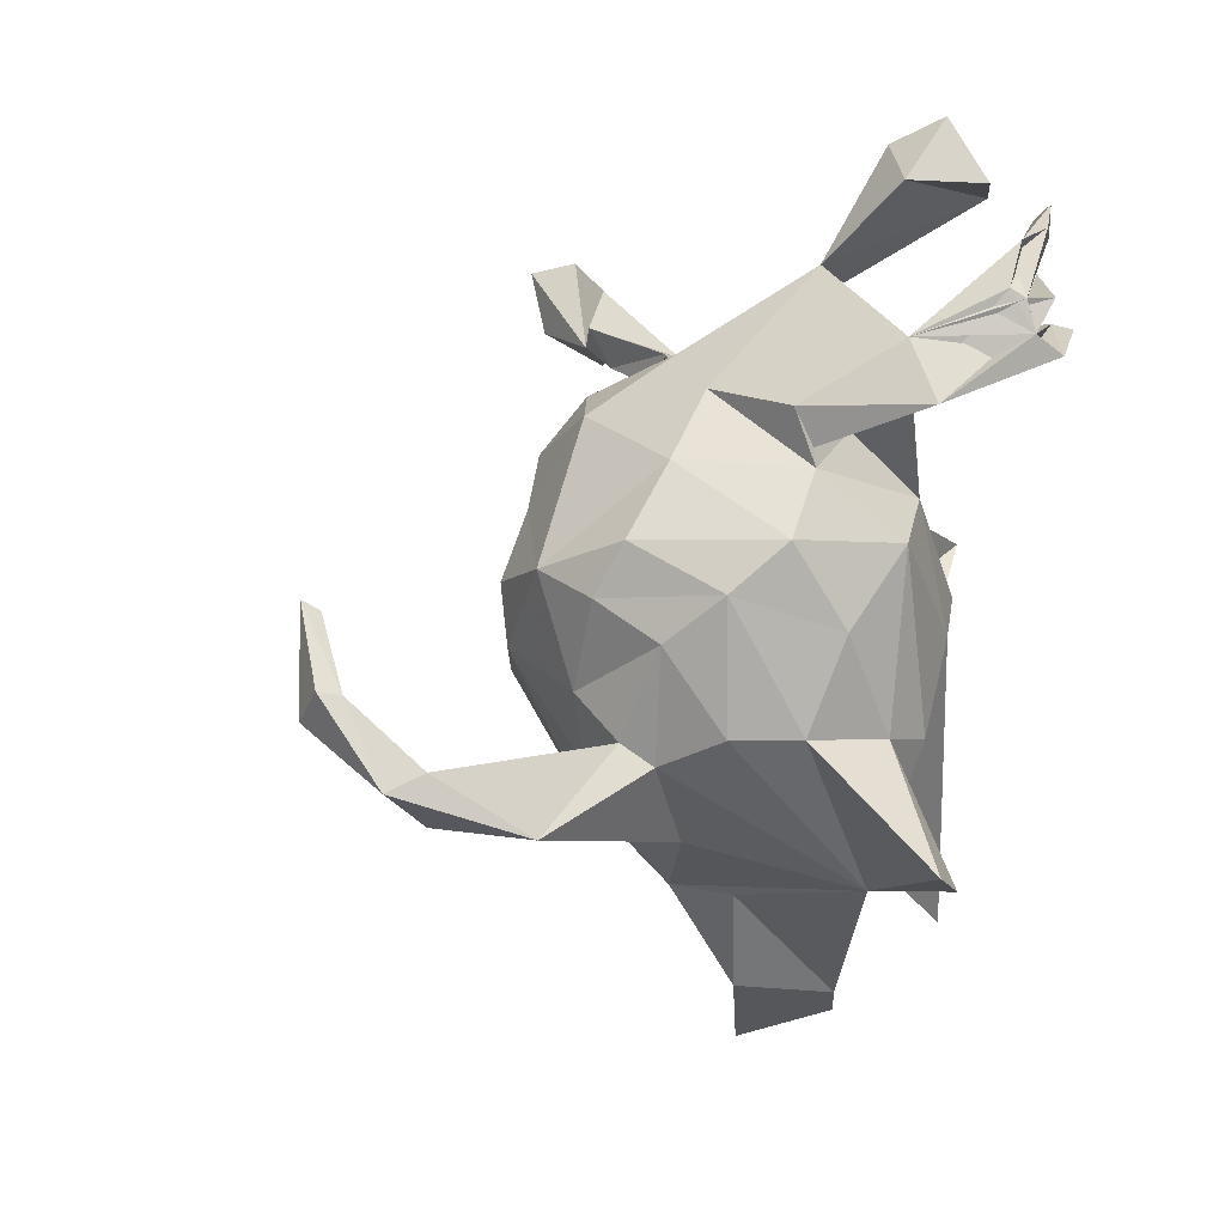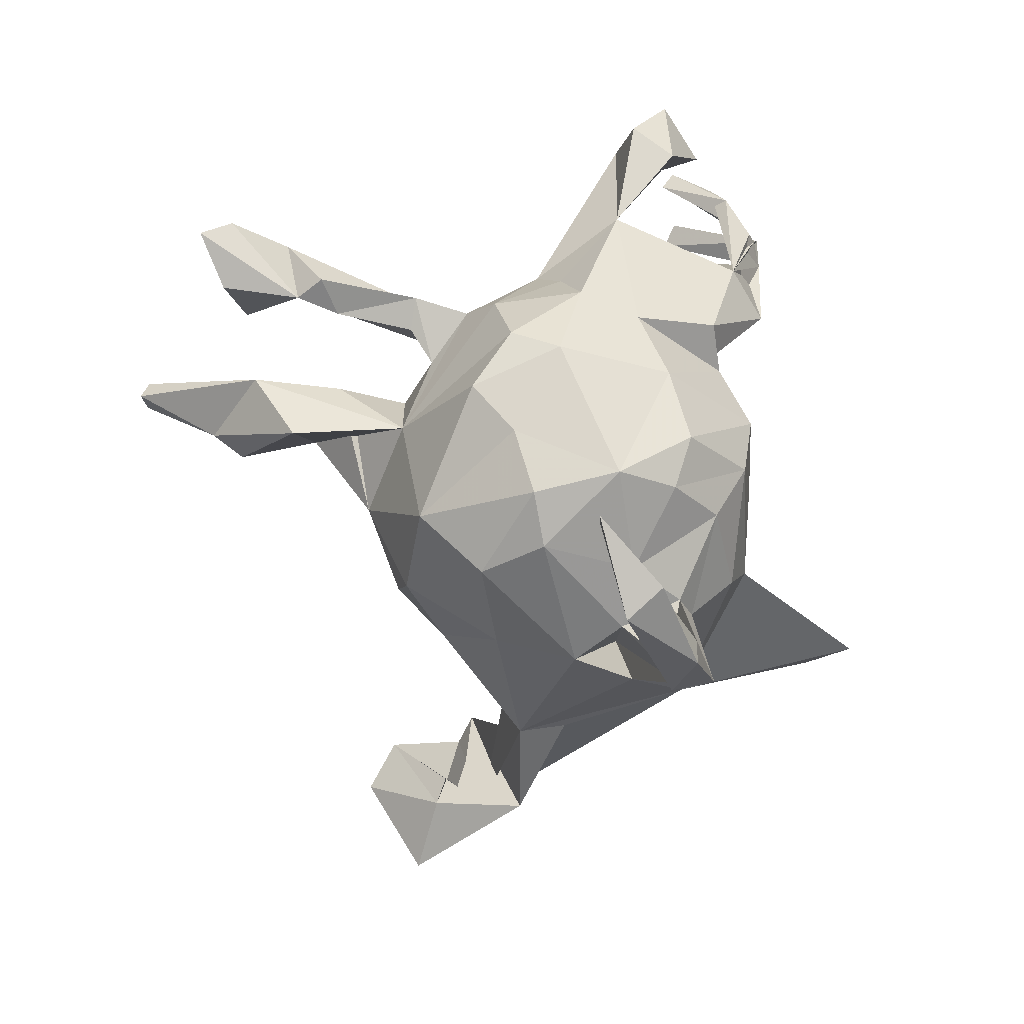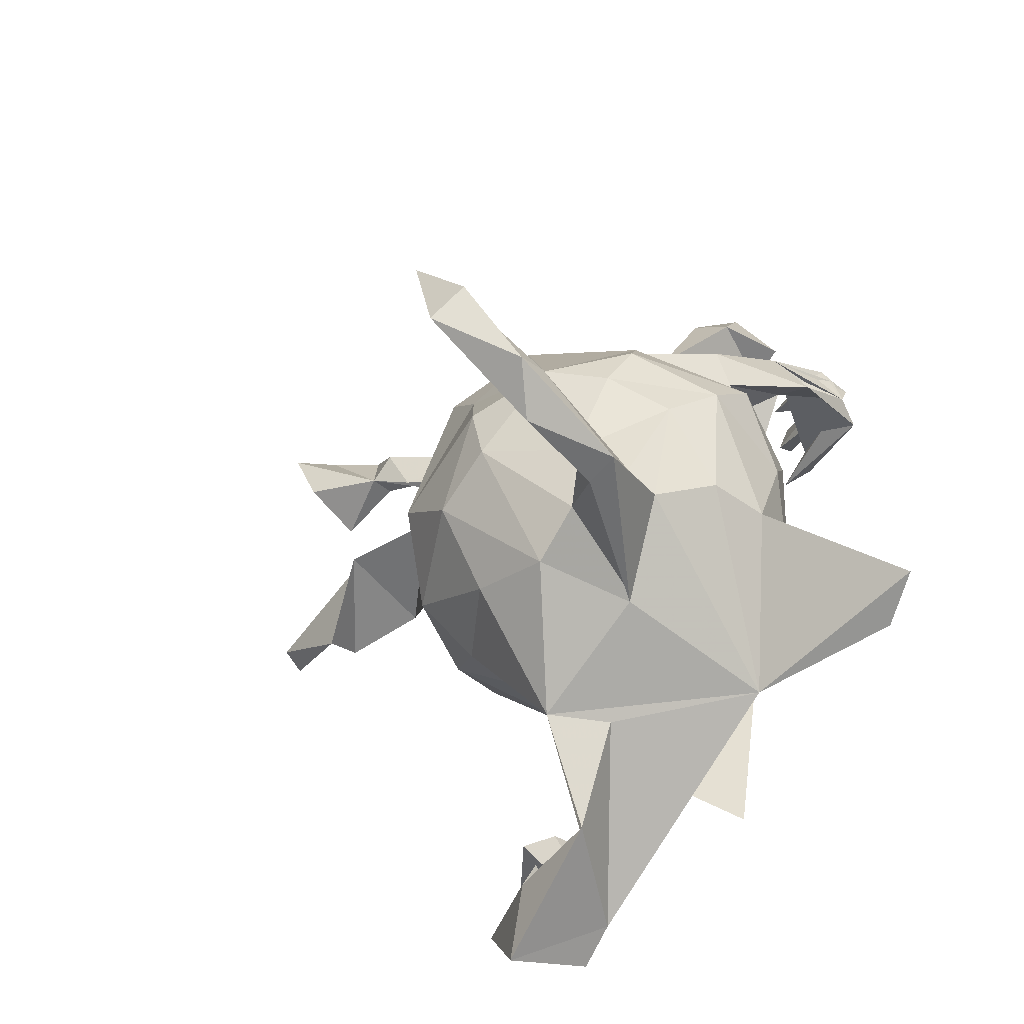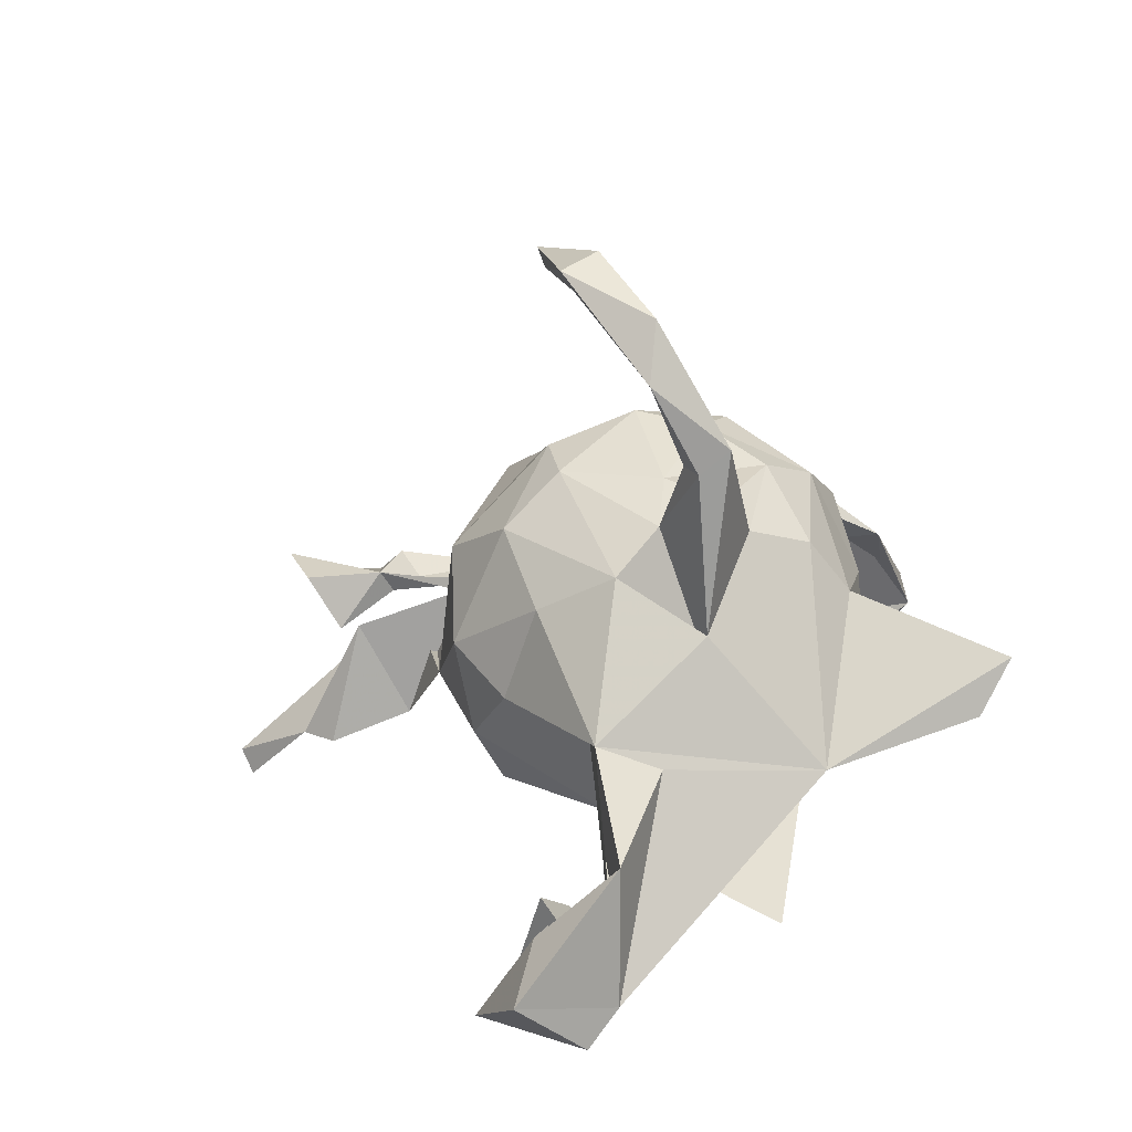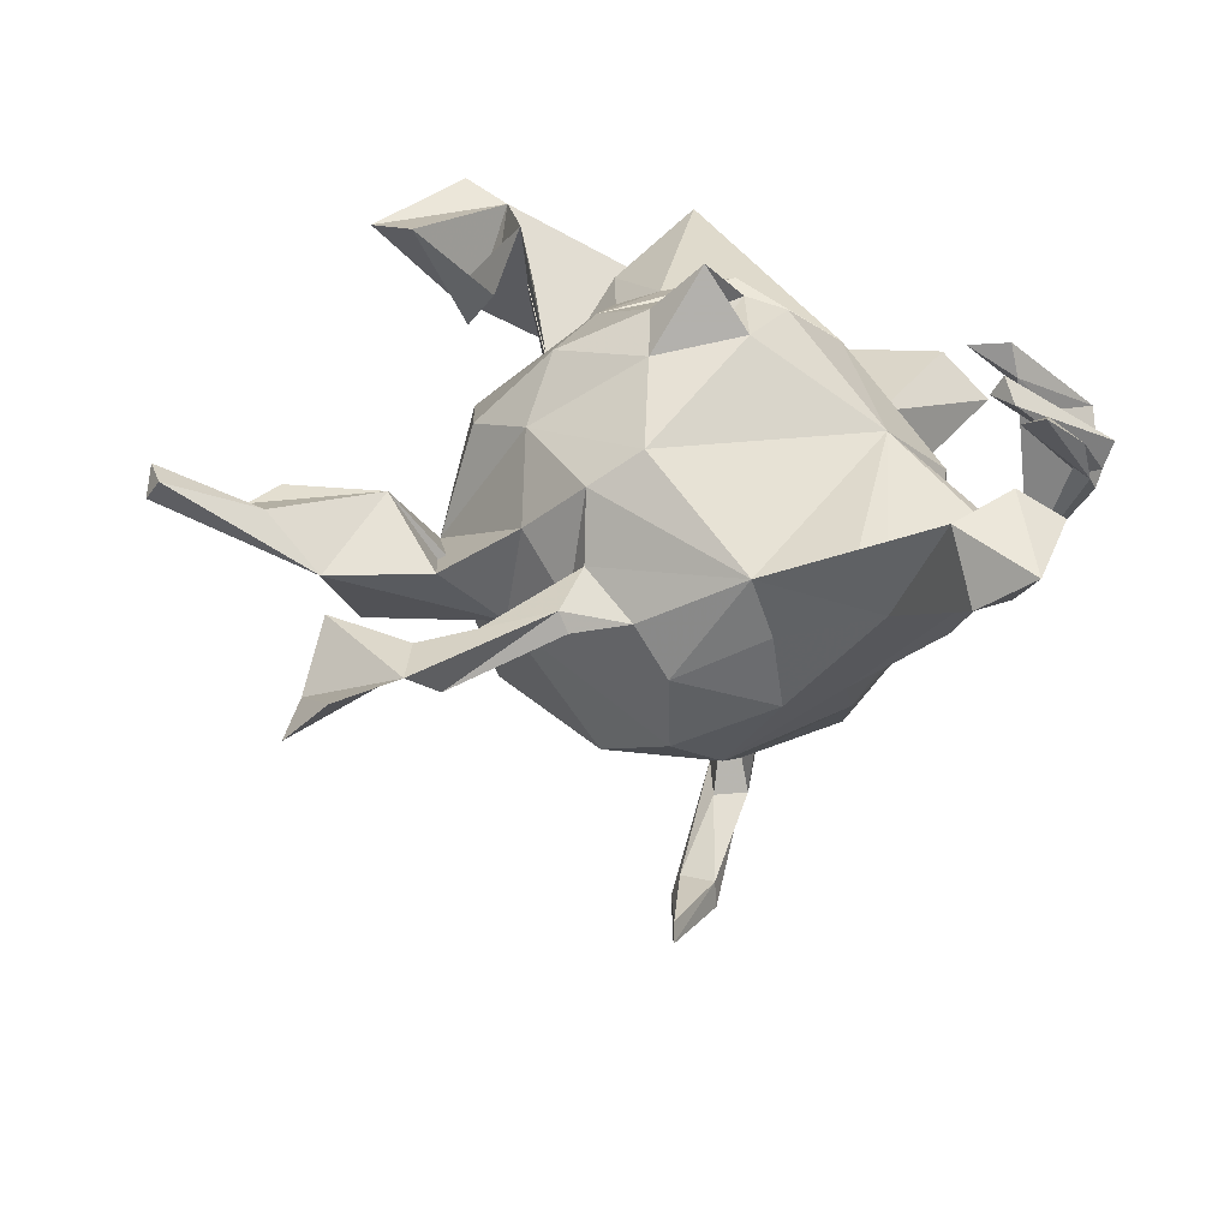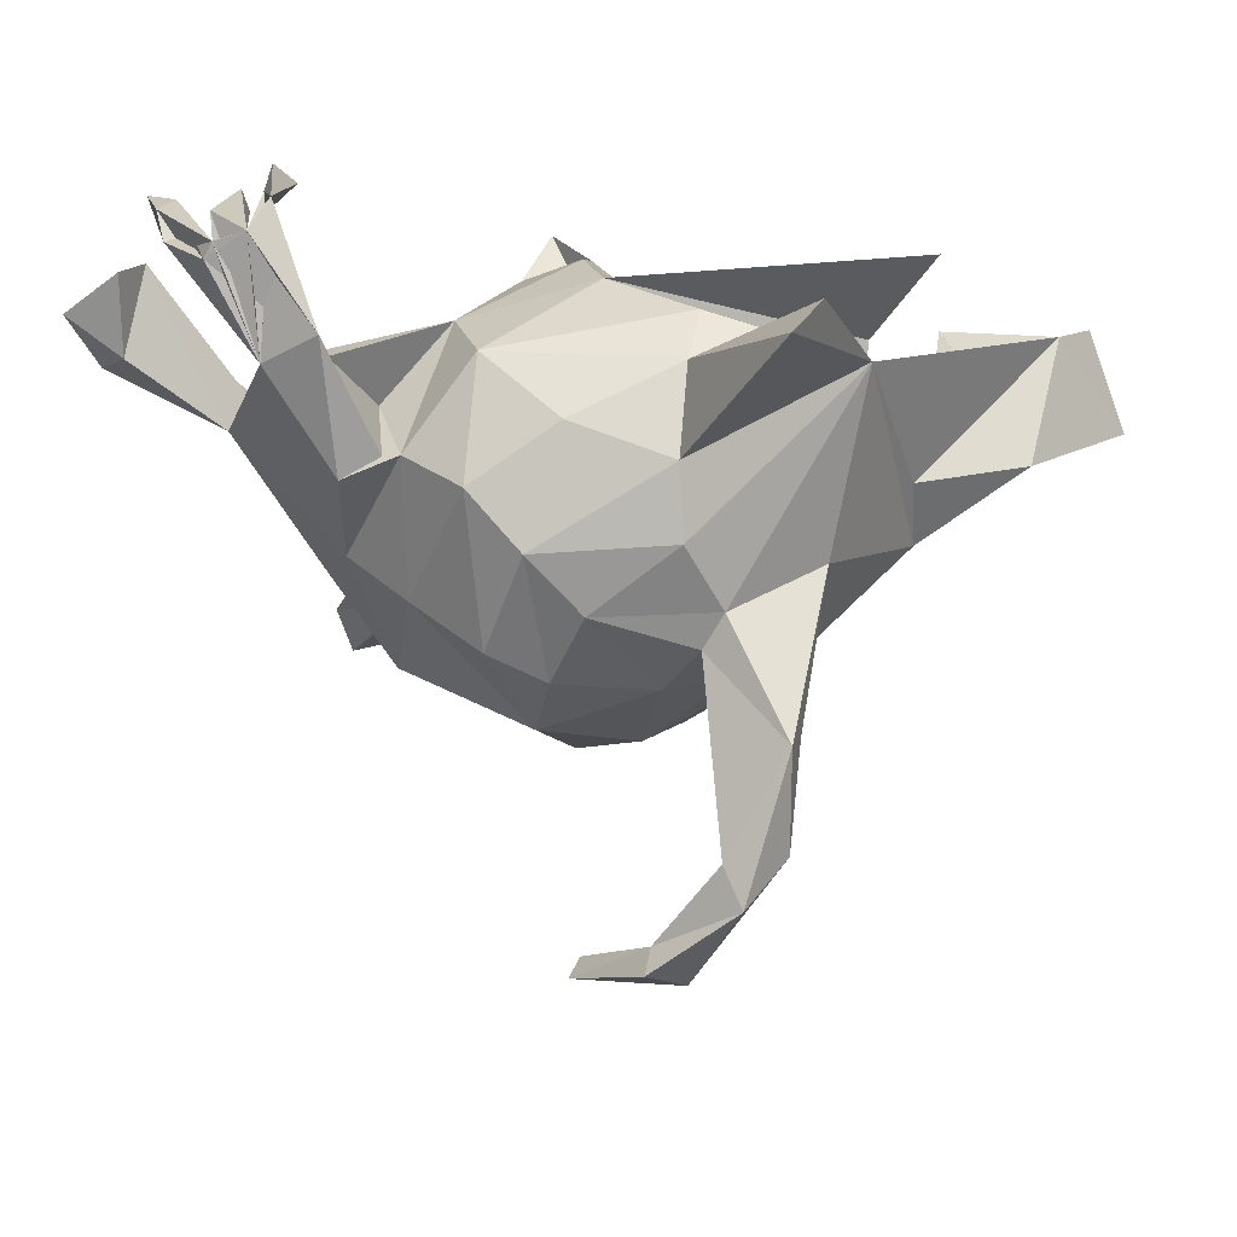
<metadata>
{"format":"obj","ext":"obj","renderer":"f3d","projection":"perspective","resolution":1024,"background":"white","views":[{"elev":7.5,"azim":-117.6,"up":"+Y"},{"elev":7.2,"azim":173.0,"up":"+Y"},{"elev":-44.9,"azim":-154.6,"up":"+Y"},{"elev":-60.7,"azim":-167.2,"up":"+Y"},{"elev":26.5,"azim":165.8,"up":"+Z"},{"elev":-17.4,"azim":-83.3,"up":"+Z"}]}
</metadata>
<code>
v -0.3578 0.4319 0.1833
v -0.3004 0.5018 0.1727
v -0.284 0.5171 0.2234
v -0.2511 0.3956 0.2552
v -0.2463 0.571 0.1615
v -0.3452 0.4311 0.1497
v -0.3332 0.444 0.1329
v -0.3559 0.3881 0.1565
v -0.3328 0.3048 0.03169
v -0.2453 0.5039 0.2532
v -0.1858 0.6553 0.1367
v -0.2209 0.431 0.2753
v -0.2051 0.5246 0.2568
v -0.2807 0.3058 0.02625
v -0.2255 0.5463 0.27
v -0.4728 -0.245 -0.04997
v -0.192 0.553 0.1958
v -0.2084 0.4224 0.2502
v -0.225 0.4581 0.2499
v -0.1244 0.6212 0.08945
v -0.2819 0.3847 0.02017
v -0.1879 0.5758 0.07383
v -0.1095 0.5822 0.1762
v -0.2446 0.3877 0.2951
v -0.1991 0.3665 0.2886
v -0.4159 -0.2785 0.0125
v -0.3594 0.3603 0.1968
v -0.05169 0.4317 0.04235
v -0.2236 0.3011 -0.1064
v -0.2276 0.2491 -0.08048
v -0.1796 0.1745 0.1075
v -0.2735 0.1304 0.02895
v -0.08416 0.47 0.01542
v -0.2383 0.225 -0.08337
v -0.2536 0.0779 -0.2162
v -0.2787 0.1437 -0.1414
v -0.1767 0.2643 0.003672
v -0.2935 0.02703 -0.06866
v -0.2352 -0.1254 0.0838
v 0.04599 0.3726 0.03085
v -0.2718 -0.1139 0.006766
v -0.09109 0.3168 -0.1545
v -0.1792 -0.005185 0.1536
v -0.2765 -0.1038 -0.118
v -0.09732 0.03076 0.2161
v -0.000109 0.3569 -0.1465
v -0.1495 0.1391 -0.3007
v -0.2366 -0.104 -0.2057
v -0.1281 0.2333 -0.2268
v -0.08035 -0.2614 -0.183
v -0.1962 0.01383 -0.2759
v 0.01813 0.371 -0.04797
v -0.02323 0.1179 0.2235
v -0.04312 0.026 0.2372
v 0.1367 0.2397 0.145
v 0.002431 0.057 0.2378
v -0.079 -0.1318 0.2009
v -0.005243 0.06867 0.2231
v -0.05731 -0.06011 -0.3252
v -0.1602 -0.1447 -0.2641
v 0.02399 0.06341 0.2845
v 0.1324 0.3375 -0.1051
v -0.2006 -0.3226 0.02223
v 0.1109 -0.09031 0.1859
v -0.1632 -0.2196 -0.4274
v 0.02425 0.08631 0.3054
v -0.1199 0.06534 -0.3309
v 0.01451 0.003104 0.2359
v 0.1698 0.3189 -0.03701
v -0.1342 -0.1146 -0.3008
v 0.04832 0.2777 -0.2554
v -0.1002 -0.4051 0.1987
v 0.09556 0.1017 0.2016
v -0.0279 0.09399 -0.3614
v 0.2037 0.2307 0.1011
v -0.111 -0.1341 -0.5496
v 0.04784 0.06427 -0.6472
v -0.1022 -0.157 -0.6042
v 0.1249 0.1526 -0.2988
v -0.04306 -0.1544 -0.3031
v -0.0719 -0.2193 -0.0719
v 0.00965 -0.168 0.1778
v 0.1195 0.2974 -0.215
v 0.2137 0.262 0.01565
v -0.1149 -0.2267 -0.4037
v 0.2811 0.1398 -0.1059
v -0.09629 -0.1938 -0.4056
v -0.06612 -0.1487 -0.5555
v -0.03947 -0.04409 -0.6285
v 0.2281 0.2402 -0.04359
v -0.07786 -0.2094 -0.5354
v 0.0797 0.04733 0.2399
v 0.01131 -0.08185 -0.6661
v 0.04291 0.04876 -0.6217
v 0.03242 -0.3125 0.1463
v -0.04005 -0.03672 -0.664
v 0.000716 -0.07617 -0.631
v 0.1011 0.06297 -0.35
v 0.2525 0.3443 -0.02651
v 0.2623 0.3386 0.001138
v 0.05337 -0.2231 0.144
v 0.1926 0.02107 0.1885
v 0.02545 -0.2106 -0.2694
v 0.1841 0.218 -0.2529
v 0.2606 0.2928 -0.02801
v 0.09136 -0.3587 -0.107
v 0.3796 0.3201 -0.04414
v 0.08539 -0.0211 -0.348
v 0.1758 -0.06543 -0.2995
v 0.2666 0.1685 0.02786
v 0.1068 -0.2785 -0.06573
v 0.1147 -0.2433 0.07372
v 0.0108 -0.3625 -0.05341
v 0.1444 -0.1849 -0.2297
v 0.2385 0.07109 0.1133
v 0.07995 -0.5075 -0.01211
v 0.375 0.1963 -0.005328
v 0.1229 -0.5505 0.1762
v 0.2177 -0.1956 -0.1084
v 0.4062 0.3759 -0.06527
v 0.2615 -0.1199 0.06633
v 0.1385 -0.3989 0.1977
v 0.5121 0.2112 0.0148
v 0.4321 0.3505 -0.01274
v 0.2863 -0.008149 0.09093
v 0.4549 0.1317 -0.08364
v 0.457 0.4264 -0.01514
v 0.3326 0.001962 -0.05287
v 0.2827 -0.1332 -0.02579
v 0.4124 0.102 0.06264
v 0.2658 0.01542 -0.2454
v 0.1978 -0.4701 0.03713
v 0.4435 0.3465 -0.05079
v 0.2802 -0.1068 -0.1593
v 0.1717 -0.4189 0.09579
v 0.5463 0.4648 -0.01562
v 0.2757 -0.4425 0.1899
v 0.5616 0.3631 -0.05791
v 0.1721 -0.591 0.2043
v 0.5803 0.1147 0.07122
v 0.5239 0.316 0.01793
v 0.2128 -0.5176 0.06493
v 0.3186 -0.5133 0.1756
v 0.597 0.4499 -0.06209
v 0.5657 0.1638 0.08369
v 0.2431 -0.6321 0.08602
v 0.6899 0.1555 0.1512
v 0.534 0.07795 0.07457
v 0.6865 0.1959 0.1451
v 0.7006 0.1777 0.1181
f 73 53 66
f 56 66 53
f 92 53 58
f 54 58 53
f 68 92 58
f 61 53 92
f 68 56 61
f 53 61 56
f 66 68 61
f 58 56 68
f 68 66 54
f 56 54 66
f 45 68 54
f 92 66 61
f 64 92 68
f 55 53 73
f 92 73 66
f 102 73 92
f 43 82 57
f 64 57 82
f 45 64 68
f 146 118 116
f 113 116 118
f 122 118 135
f 132 135 118
f 137 135 132
f 139 118 146
f 143 118 139
f 143 139 146
f 143 142 137
f 135 137 142
f 118 143 137
f 142 143 146
f 116 142 146
f 147 150 149
f 123 149 150
f 145 147 149
f 140 150 147
f 22 11 20
f 23 20 11
f 33 22 20
f 5 11 22
f 17 11 5
f 17 5 22
f 33 17 22
f 9 27 21
f 4 21 27
f 8 27 9
f 136 138 144
f 133 144 138
f 136 144 133
f 127 136 133
f 141 133 138
f 140 126 123
f 86 123 126
f 128 134 131
f 109 131 134
f 86 128 131
f 129 134 128
f 120 127 133
f 138 136 127
f 107 120 133
f 14 9 30
f 29 30 9
f 37 14 30
f 98 131 109
f 114 109 134
f 83 86 104
f 131 104 86
f 106 103 114
f 109 114 103
f 119 106 114
f 50 103 106
f 50 81 103
f 80 103 81
f 86 83 62
f 46 62 83
f 69 86 62
f 85 81 50
f 71 46 83
f 52 62 46
f 33 52 46
f 40 62 52
f 50 63 60
f 48 60 63
f 65 50 60
f 44 48 63
f 51 60 48
f 106 63 50
f 71 42 46
f 33 46 42
f 42 49 34
f 36 34 49
f 29 42 34
f 71 49 42
f 48 35 51
f 67 51 35
f 44 35 48
f 38 35 44
f 42 21 33
f 31 33 21
f 29 21 42
f 9 21 29
f 30 29 34
f 37 30 34
f 32 34 36
f 47 36 49
f 36 35 38
f 32 36 38
f 47 35 36
f 79 104 131
f 71 104 79
f 98 79 131
f 108 98 109
f 108 109 103
f 80 108 103
f 59 108 80
f 70 59 80
f 74 108 59
f 85 80 81
f 71 83 104
f 51 59 70
f 87 70 80
f 137 132 118
f 91 88 87
f 76 87 88
f 85 91 87
f 97 88 91
f 70 87 76
f 89 76 88
f 91 65 78
f 76 78 65
f 93 91 78
f 85 65 91
f 70 76 65
f 89 78 76
f 89 88 97
f 94 89 97
f 93 97 91
f 96 93 78
f 96 78 89
f 77 94 93
f 97 93 94
f 96 77 93
f 89 94 77
f 89 77 96
f 100 127 120
f 99 120 107
f 123 86 117
f 110 117 86
f 54 56 58
f 130 128 86
f 134 119 114
f 129 119 134
f 111 106 119
f 118 106 111
f 129 111 119
f 99 100 120
f 124 127 100
f 69 100 99
f 128 117 110
f 90 110 86
f 69 90 86
f 99 90 69
f 40 69 62
f 33 40 52
f 23 40 33
f 16 44 63
f 41 44 16
f 28 33 31
f 31 37 34
f 31 14 37
f 31 34 32
f 41 32 38
f 41 38 44
f 122 135 142
f 116 122 142
f 21 14 31
f 28 17 33
f 23 17 28
f 23 33 20
f 26 16 63
f 39 32 41
f 43 31 32
f 40 23 28
f 31 40 28
f 41 26 63
f 41 16 26
f 55 40 31
f 84 69 40
f 84 40 75
f 55 75 40
f 90 84 75
f 100 69 84
f 133 100 84
f 113 63 106
f 121 125 102
f 115 102 125
f 64 121 102
f 128 125 121
f 92 64 102
f 112 121 64
f 101 112 64
f 129 121 112
f 95 112 101
f 82 101 64
f 82 95 101
f 111 112 95
f 102 115 73
f 55 73 115
f 95 72 43
f 82 43 72
f 111 95 43
f 82 72 95
f 43 57 64
f 31 53 55
f 43 64 45
f 53 45 54
f 31 43 45
f 45 53 31
f 128 115 125
f 80 85 87
f 65 85 50
f 51 70 60
f 65 60 70
f 67 35 47
f 74 47 49
f 74 79 98
f 74 98 108
f 74 71 79
f 49 71 74
f 67 74 59
f 67 47 74
f 51 67 59
f 63 43 39
f 32 39 43
f 14 21 7
f 2 7 21
f 8 14 7
f 8 9 14
f 17 23 11
f 25 27 8
f 6 21 1
f 8 1 21
f 19 6 1
f 3 21 6
f 4 8 21
f 25 8 4
f 24 4 27
f 12 1 8
f 7 6 8
f 18 8 6
f 10 6 7
f 10 3 6
f 2 21 3
f 15 2 3
f 12 19 1
f 18 6 19
f 15 3 10
f 13 10 7
f 13 7 2
f 15 10 13
f 15 13 2
f 63 39 41
f 12 18 19
f 24 27 25
f 24 25 4
f 18 12 8
f 130 140 145
f 147 145 140
f 145 149 123
f 140 123 150
f 138 127 141
f 124 141 127
f 124 133 141
f 130 86 126
f 121 129 128
f 133 124 100
f 130 123 117
f 128 130 117
f 113 106 116
f 122 116 106
f 105 99 107
f 133 105 107
f 84 105 133
f 90 99 105
f 90 105 84
f 75 110 90
f 118 63 113
f 126 140 148
f 130 148 140
f 130 126 148
f 123 130 145
f 106 118 122
f 129 112 111
f 63 111 43
f 115 75 55
f 110 75 115
f 128 110 115
f 118 111 63

</code>
